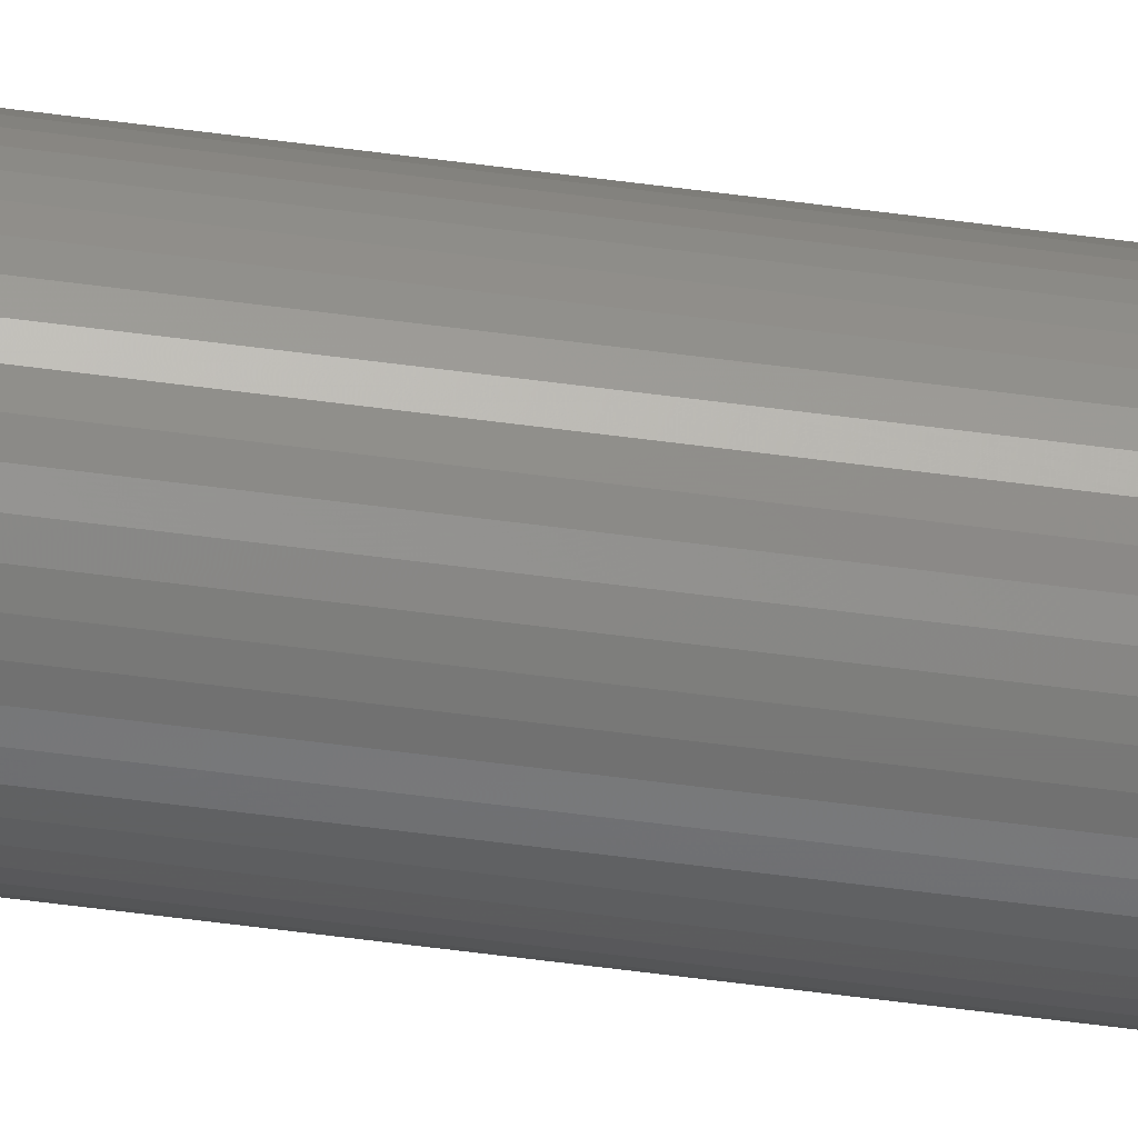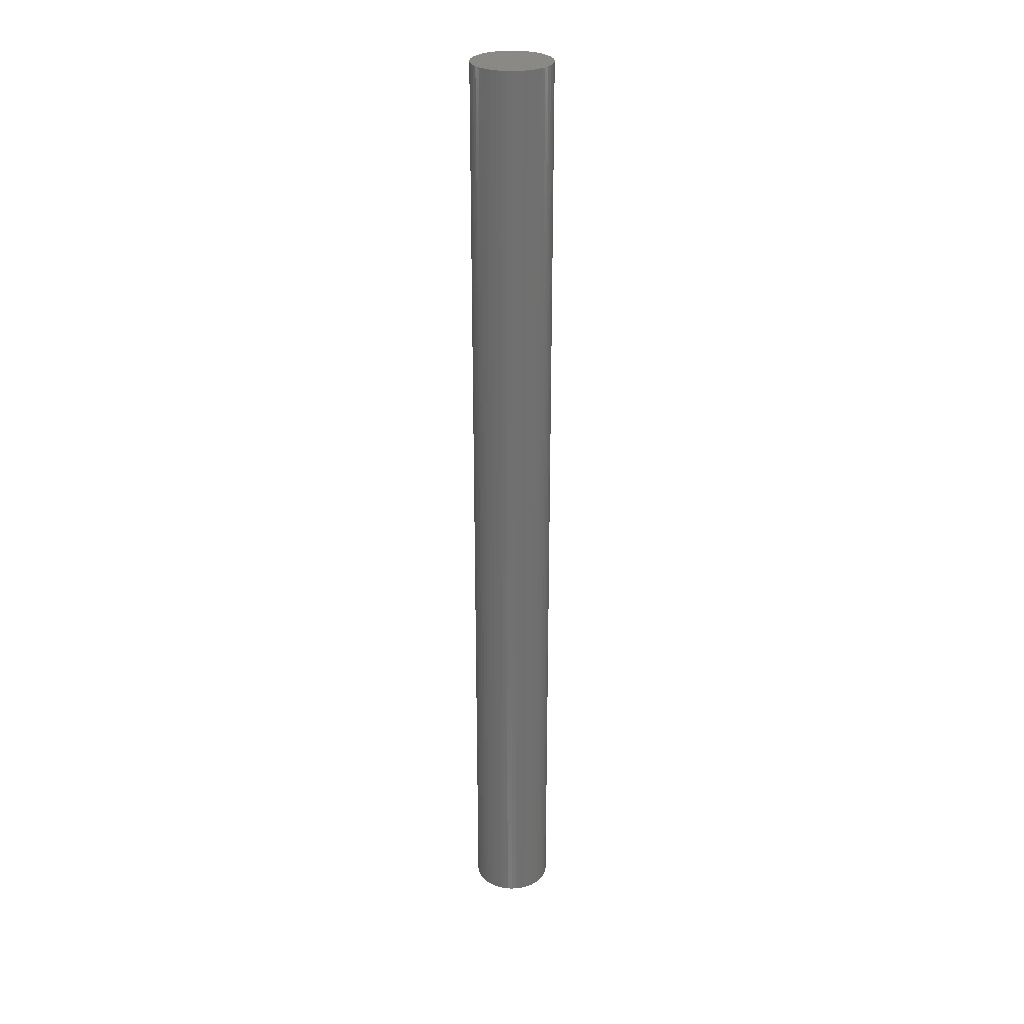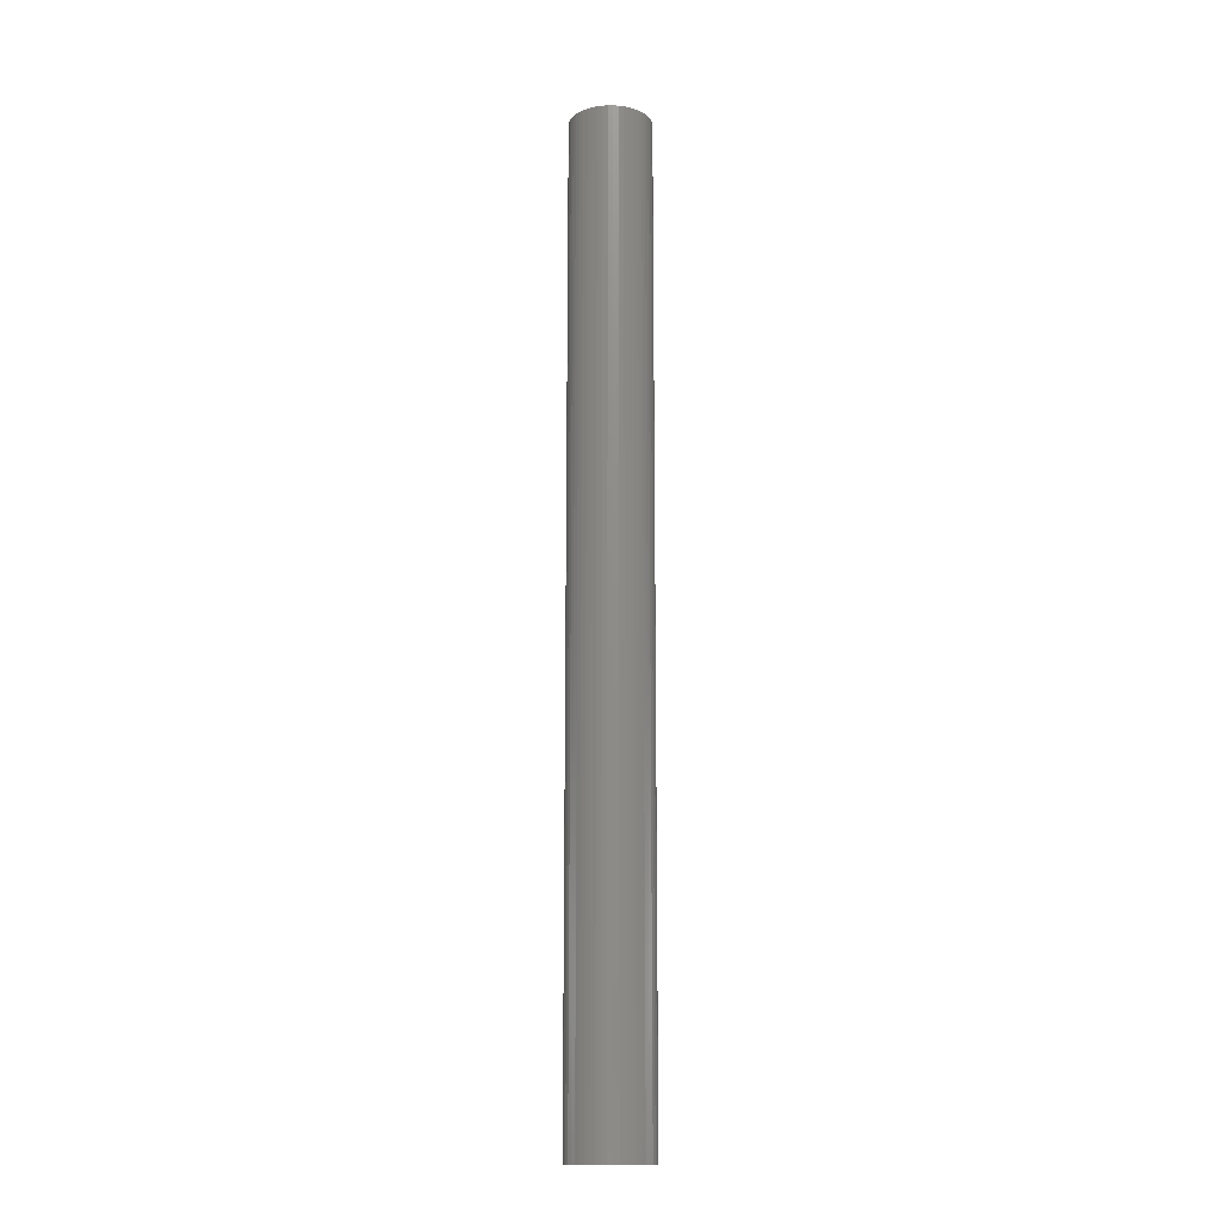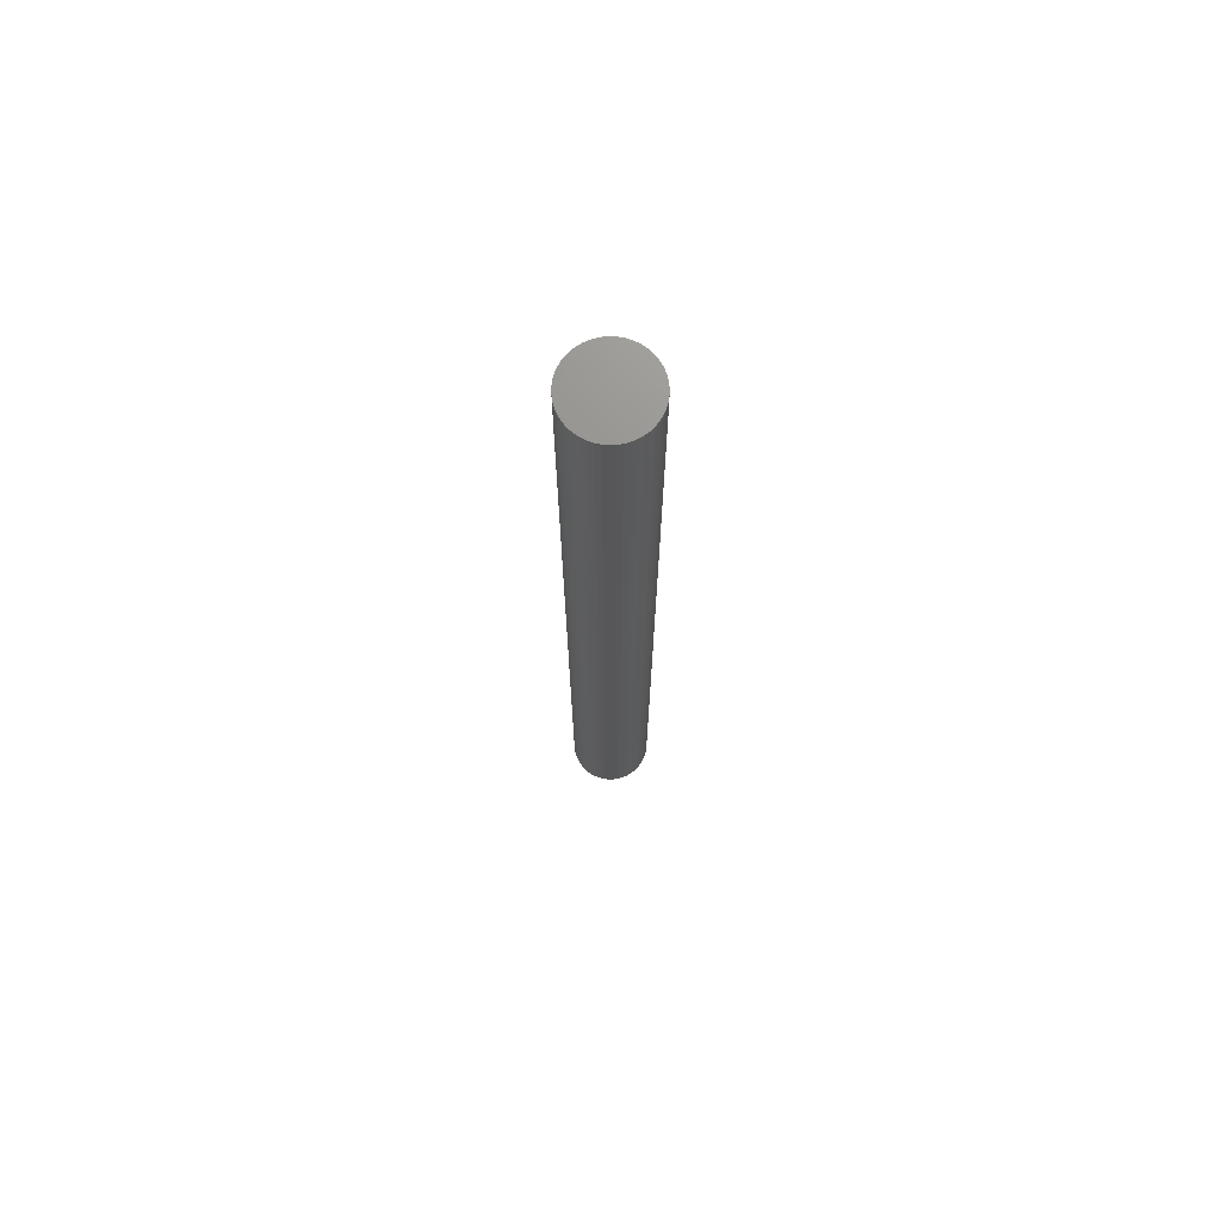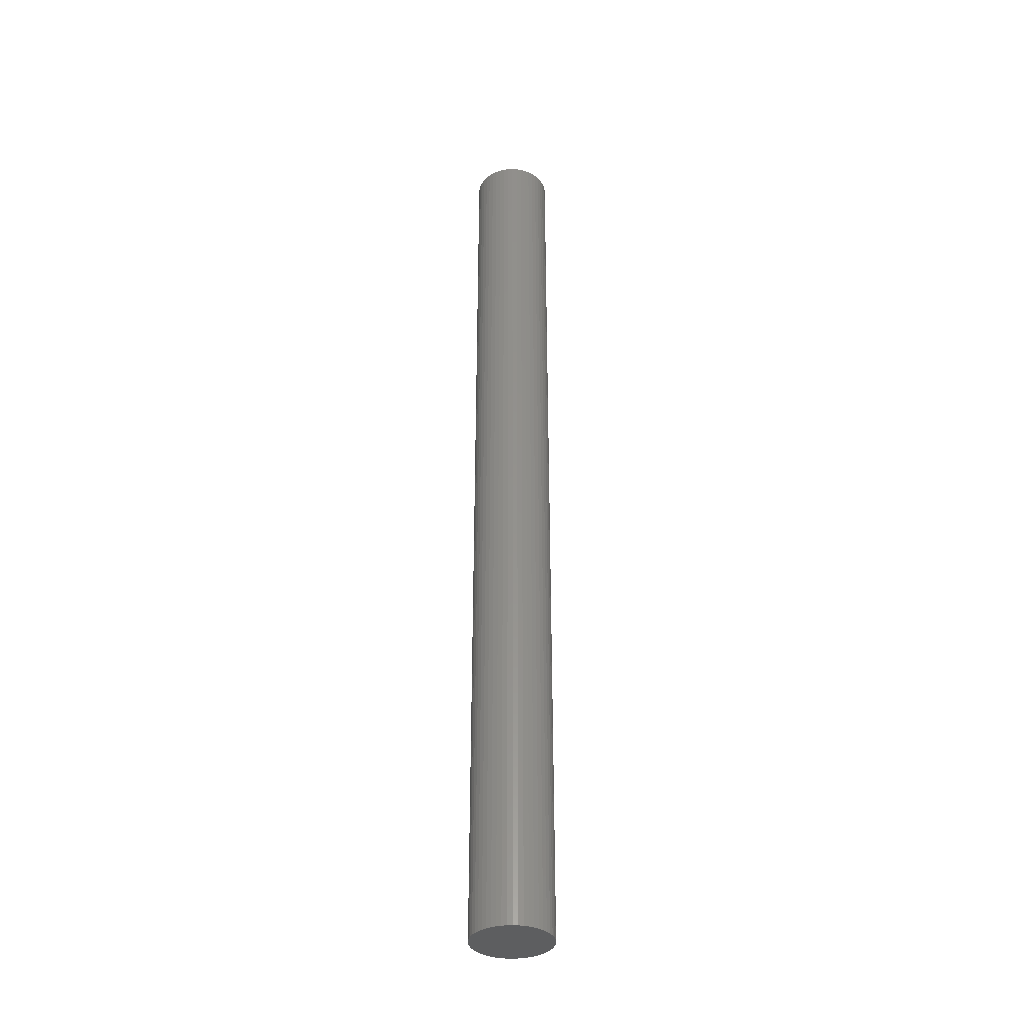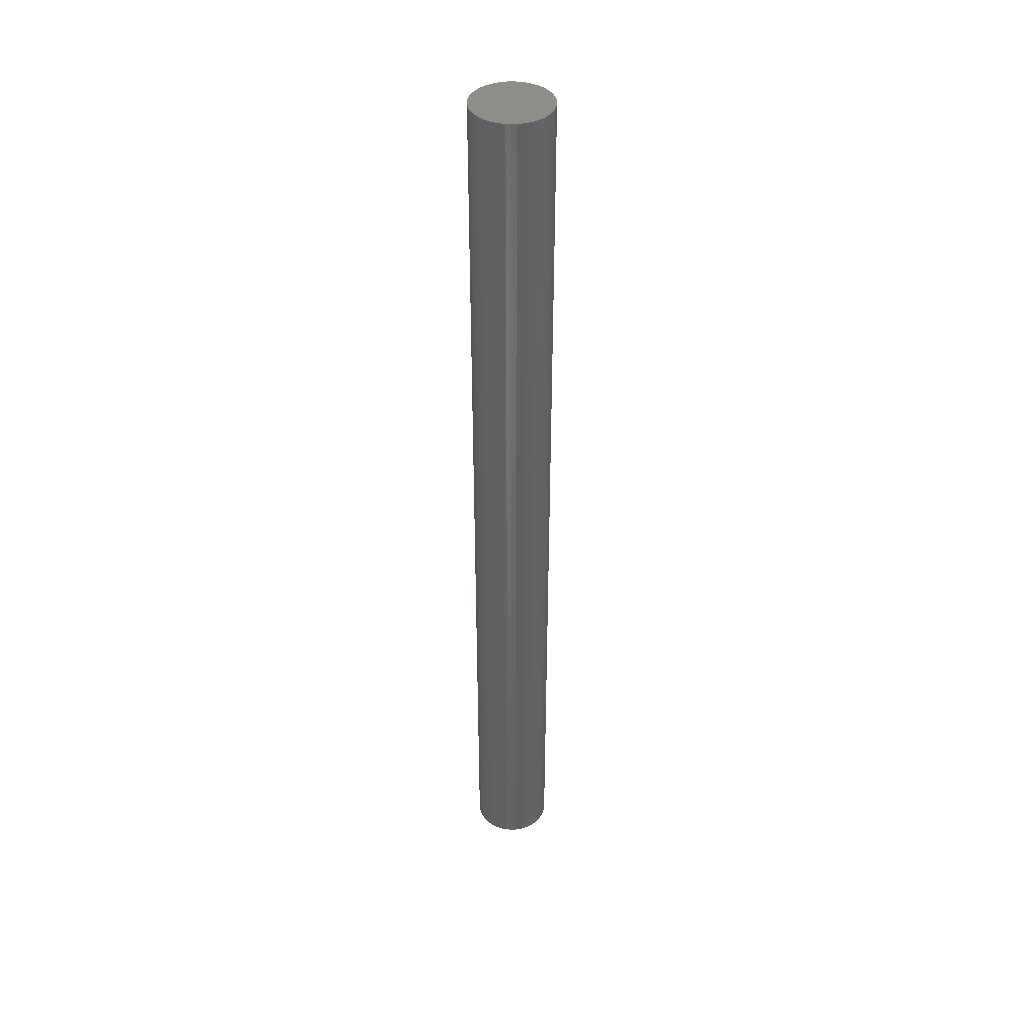
<metadata>
{"format":"stl","ext":"stl","renderer":"f3d","projection":"perspective","resolution":1024,"background":"white","views":[{"elev":-70.4,"azim":-97.1,"up":"+Y"},{"elev":27.9,"azim":-125.8,"up":"+Z"},{"elev":-15.2,"azim":-107.8,"up":"+Z"},{"elev":71.9,"azim":-110.3,"up":"+Z"},{"elev":-35.4,"azim":175.6,"up":"+Z"},{"elev":40.6,"azim":127.0,"up":"+Z"}]}
</metadata>
<code>
# stl→obj: 100 verts, 196 faces
v 3.35 0 40
v 3.324 0.4199 -40
v 3.324 0.4199 40
v 3.35 0 -40
v -3.35 0 -40
v -3.324 0.4199 40
v -3.324 0.4199 -40
v -3.35 0 40
v 0.2103 3.343 -40
v -0.2103 3.343 40
v 0.2103 3.343 40
v -0.2103 3.343 -40
v 3.324 -0.4199 40
v 3.245 0.8331 40
v 3.245 -0.8331 40
v 3.115 1.233 40
v 3.115 -1.233 40
v 2.936 1.614 40
v 2.936 -1.614 40
v 2.71 1.969 40
v 2.71 -1.969 40
v 2.442 2.293 40
v 2.442 -2.293 40
v 2.135 2.581 40
v 2.135 -2.581 40
v 1.795 2.829 40
v 1.795 -2.829 40
v 1.426 3.031 40
v 1.426 -3.031 40
v 1.035 3.186 40
v 1.035 -3.186 40
v 0.6277 3.291 40
v 0.6277 -3.291 40
v 0.2103 -3.343 40
v -0.2103 -3.343 40
v -0.6277 3.291 40
v -0.6277 -3.291 40
v -1.035 3.186 40
v -1.035 -3.186 40
v -1.426 3.031 40
v -1.426 -3.031 40
v -1.795 2.829 40
v -1.795 -2.829 40
v -2.135 2.581 40
v -2.135 -2.581 40
v -2.442 2.293 40
v -2.442 -2.293 40
v -2.71 1.969 40
v -2.71 -1.969 40
v -2.936 1.614 40
v -2.936 -1.614 40
v -3.115 1.233 40
v -3.115 -1.233 40
v -3.245 0.8331 40
v -3.245 -0.8331 40
v -3.324 -0.4199 40
v 2.71 -1.969 -40
v 2.442 -2.293 -40
v 3.324 -0.4199 -40
v 3.245 -0.8331 -40
v 3.245 0.8331 -40
v 3.115 -1.233 -40
v 3.115 1.233 -40
v 2.936 -1.614 -40
v 2.936 1.614 -40
v 2.71 1.969 -40
v 2.442 2.293 -40
v 2.135 -2.581 -40
v 2.135 2.581 -40
v 1.795 -2.829 -40
v 1.795 2.829 -40
v 1.426 -3.031 -40
v 1.426 3.031 -40
v 1.035 -3.186 -40
v 1.035 3.186 -40
v 0.6277 -3.291 -40
v 0.6277 3.291 -40
v 0.2103 -3.343 -40
v -0.2103 -3.343 -40
v -0.6277 -3.291 -40
v -0.6277 3.291 -40
v -1.035 -3.186 -40
v -1.035 3.186 -40
v -1.426 -3.031 -40
v -1.426 3.031 -40
v -1.795 -2.829 -40
v -1.795 2.829 -40
v -2.135 -2.581 -40
v -2.135 2.581 -40
v -2.442 -2.293 -40
v -2.442 2.293 -40
v -2.71 -1.969 -40
v -2.71 1.969 -40
v -2.936 -1.614 -40
v -2.936 1.614 -40
v -3.115 -1.233 -40
v -3.115 1.233 -40
v -3.245 -0.8331 -40
v -3.245 0.8331 -40
v -3.324 -0.4199 -40
f 1 2 3
f 2 1 4
f 5 6 7
f 6 5 8
f 9 10 11
f 10 9 12
f 3 13 1
f 14 13 3
f 14 15 13
f 16 15 14
f 16 17 15
f 18 17 16
f 18 19 17
f 20 19 18
f 20 21 19
f 22 21 20
f 22 23 21
f 24 23 22
f 24 25 23
f 26 25 24
f 26 27 25
f 28 27 26
f 28 29 27
f 30 29 28
f 30 31 29
f 32 31 30
f 32 33 31
f 11 33 32
f 11 34 33
f 10 34 11
f 10 35 34
f 36 35 10
f 36 37 35
f 38 37 36
f 38 39 37
f 40 39 38
f 40 41 39
f 42 41 40
f 42 43 41
f 44 43 42
f 44 45 43
f 46 45 44
f 46 47 45
f 48 47 46
f 48 49 47
f 50 49 48
f 50 51 49
f 52 51 50
f 52 53 51
f 54 53 52
f 54 55 53
f 6 55 54
f 6 56 55
f 56 6 8
f 23 57 21
f 57 23 58
f 59 2 4
f 60 2 59
f 60 61 2
f 62 61 60
f 62 63 61
f 64 63 62
f 64 65 63
f 57 65 64
f 57 66 65
f 58 66 57
f 58 67 66
f 68 67 58
f 68 69 67
f 70 69 68
f 70 71 69
f 72 71 70
f 72 73 71
f 74 73 72
f 74 75 73
f 76 75 74
f 76 77 75
f 78 77 76
f 78 9 77
f 79 9 78
f 79 12 9
f 80 12 79
f 80 81 12
f 82 81 80
f 82 83 81
f 84 83 82
f 84 85 83
f 86 85 84
f 86 87 85
f 88 87 86
f 88 89 87
f 90 89 88
f 90 91 89
f 92 91 90
f 92 93 91
f 94 93 92
f 94 95 93
f 96 95 94
f 96 97 95
f 98 97 96
f 98 99 97
f 100 99 98
f 100 7 99
f 7 100 5
f 89 46 44
f 46 89 91
f 83 40 38
f 40 83 85
f 16 65 18
f 65 16 63
f 73 30 28
f 30 73 75
f 69 26 24
f 26 69 71
f 97 50 95
f 50 97 52
f 81 38 36
f 38 81 83
f 78 33 34
f 33 78 76
f 15 59 13
f 59 15 60
f 3 61 14
f 61 3 2
f 67 24 22
f 24 67 69
f 18 66 20
f 66 18 65
f 75 32 30
f 32 75 77
f 93 46 91
f 46 93 48
f 99 52 97
f 52 99 54
f 85 42 40
f 42 85 87
f 12 36 10
f 36 12 81
f 13 4 1
f 4 13 59
f 94 53 96
f 53 94 51
f 100 8 5
f 8 100 56
f 79 34 35
f 34 79 78
f 72 27 29
f 27 72 70
f 14 63 16
f 63 14 61
f 20 67 22
f 67 20 66
f 77 11 32
f 11 77 9
f 71 28 26
f 28 71 73
f 95 48 93
f 48 95 50
f 7 54 99
f 54 7 6
f 87 44 42
f 44 87 89
f 19 62 17
f 62 19 64
f 84 39 41
f 39 84 82
f 90 49 92
f 49 90 47
f 96 55 98
f 55 96 53
f 68 23 25
f 23 68 58
f 74 29 31
f 29 74 72
f 76 31 33
f 31 76 74
f 21 64 19
f 64 21 57
f 17 60 15
f 60 17 62
f 80 35 37
f 35 80 79
f 88 43 45
f 43 88 86
f 82 37 39
f 37 82 80
f 90 45 47
f 45 90 88
f 98 56 100
f 56 98 55
f 70 25 27
f 25 70 68
f 86 41 43
f 41 86 84
f 92 51 94
f 51 92 49

</code>
